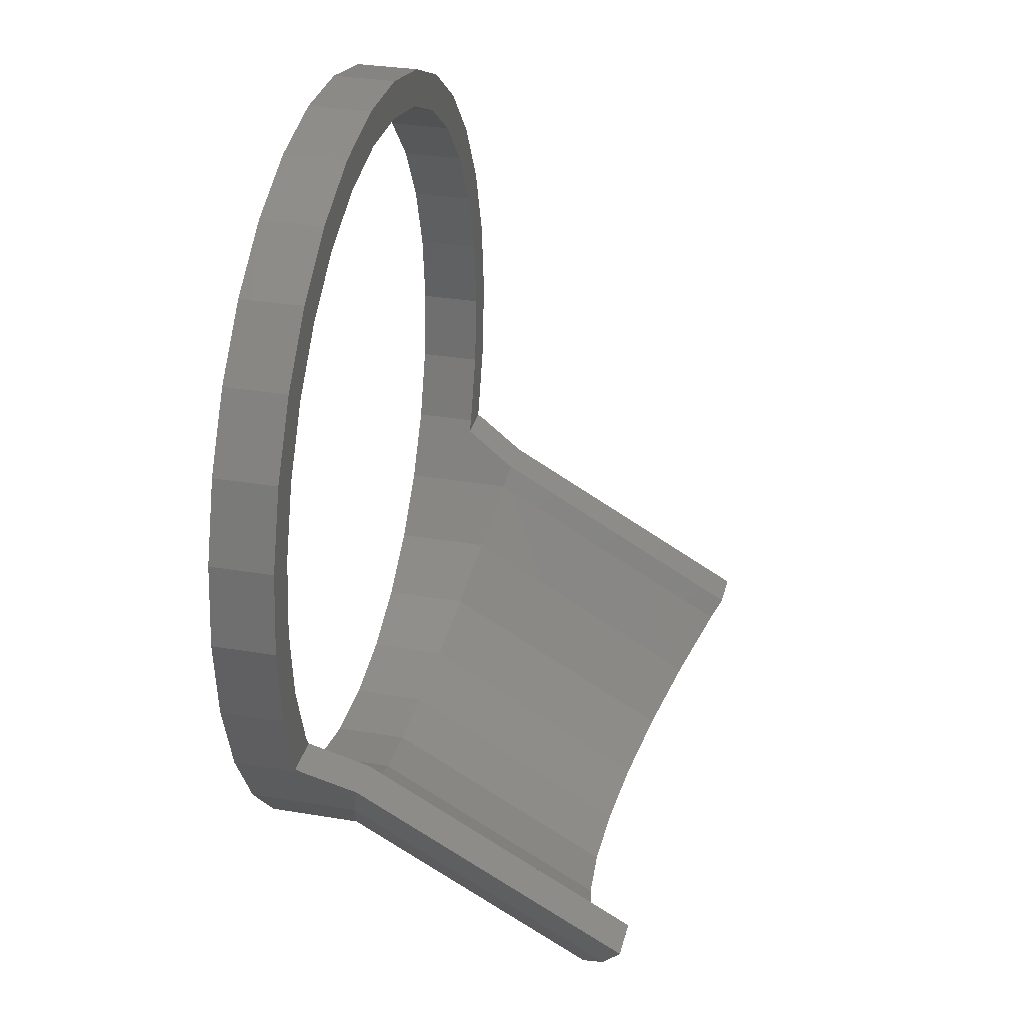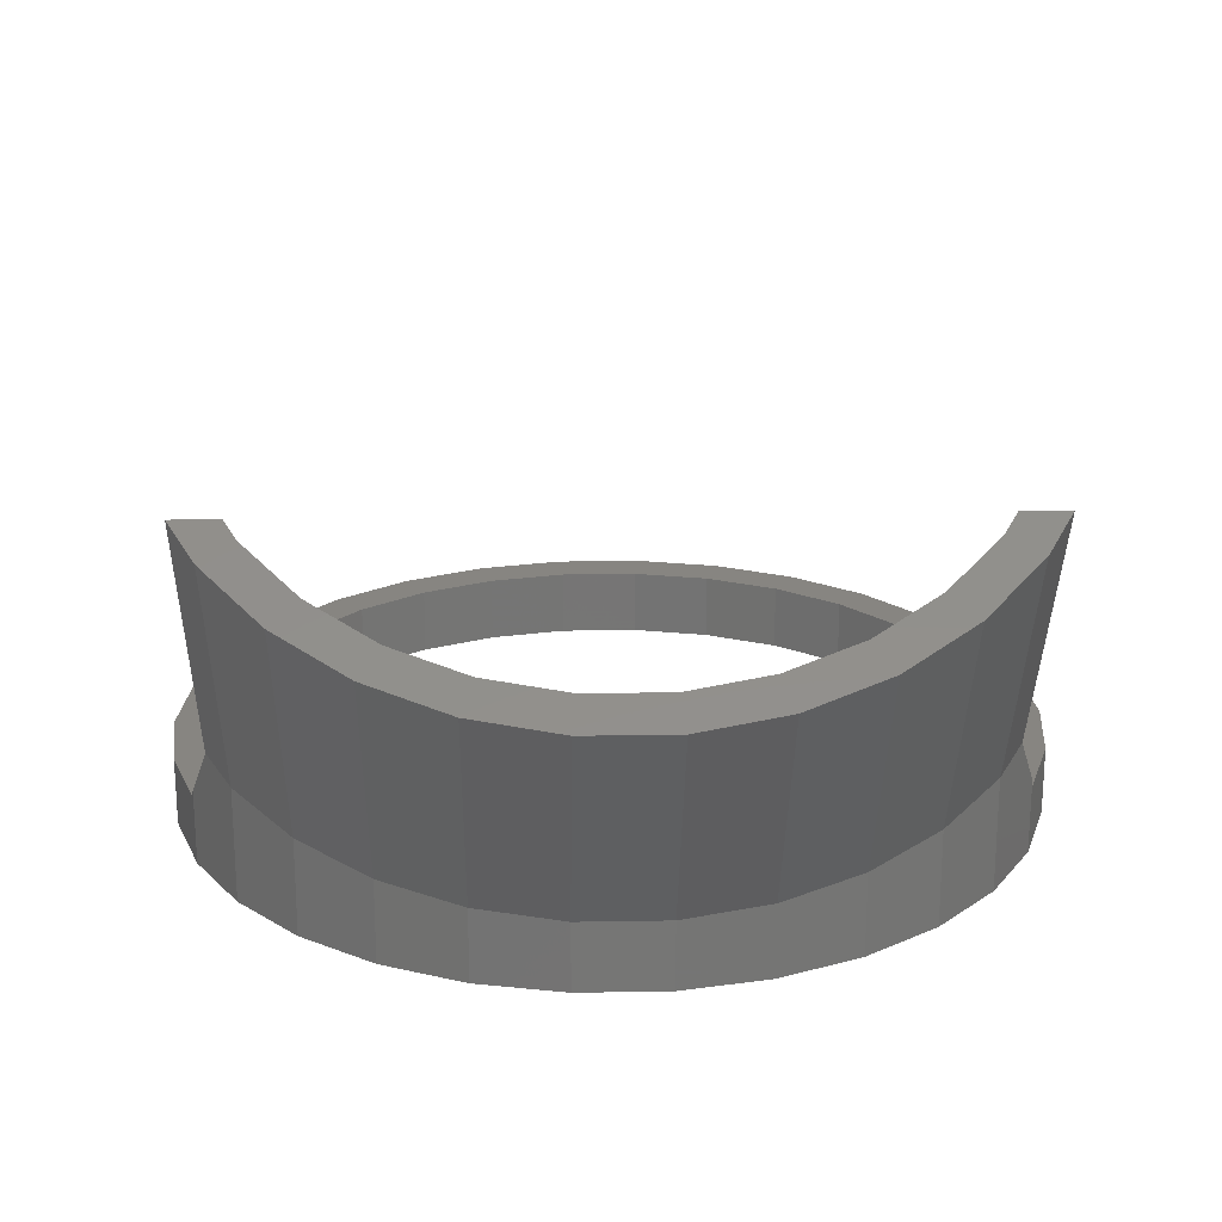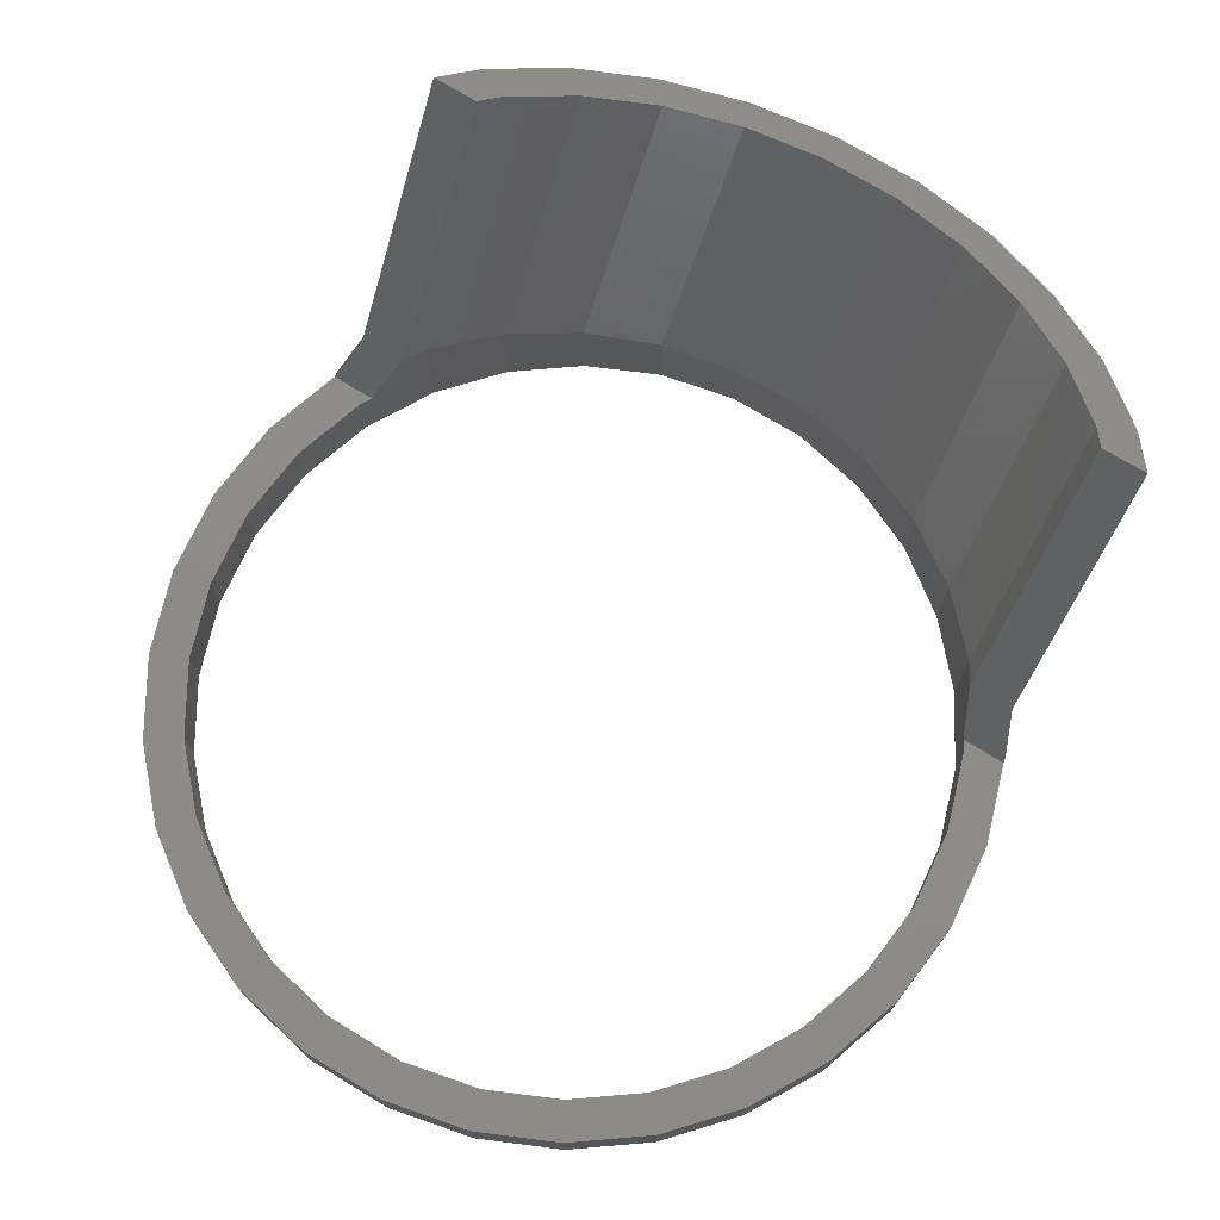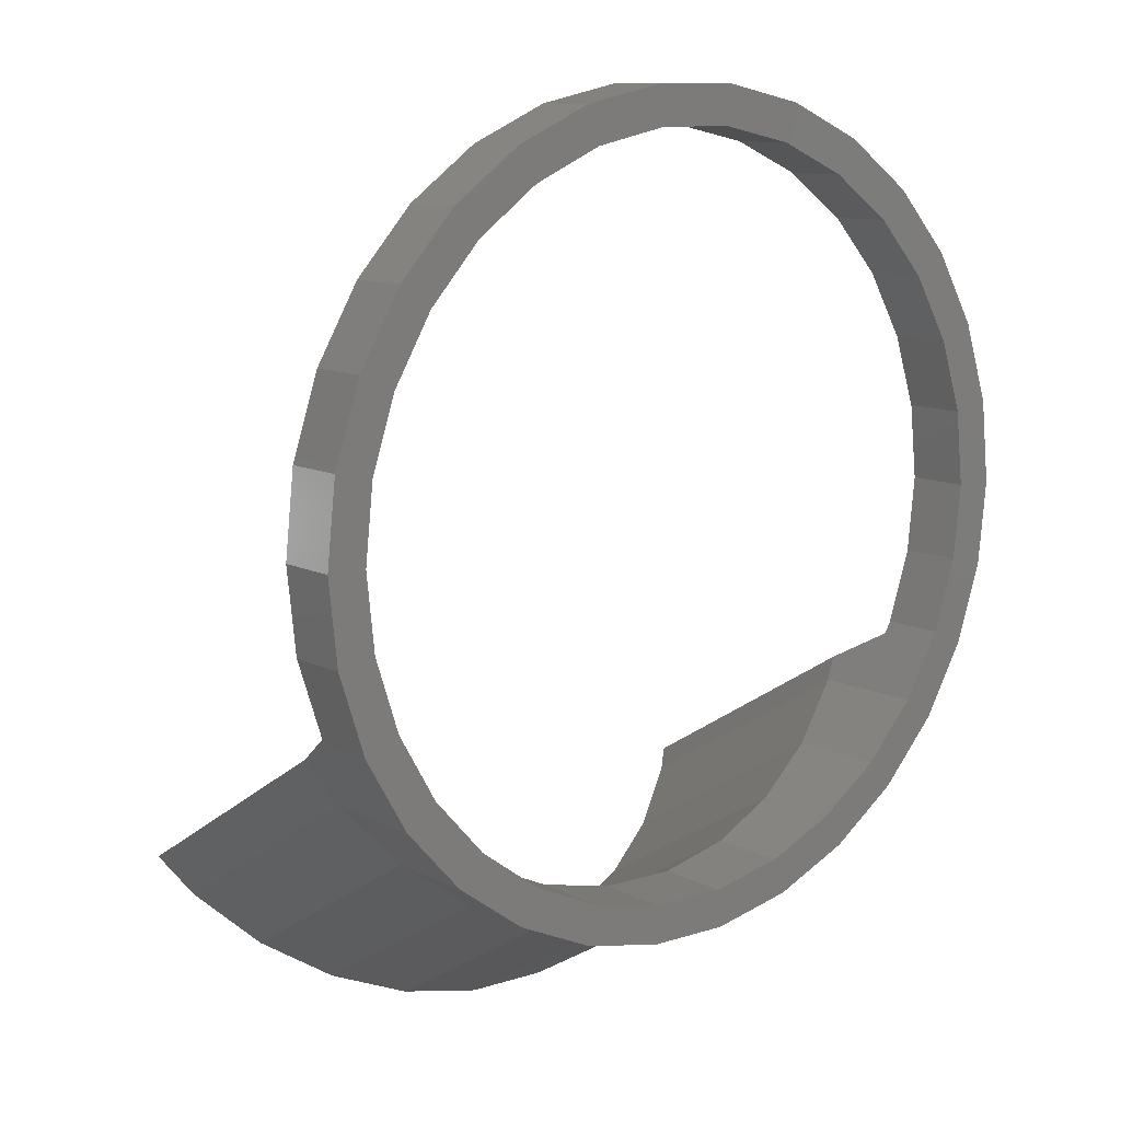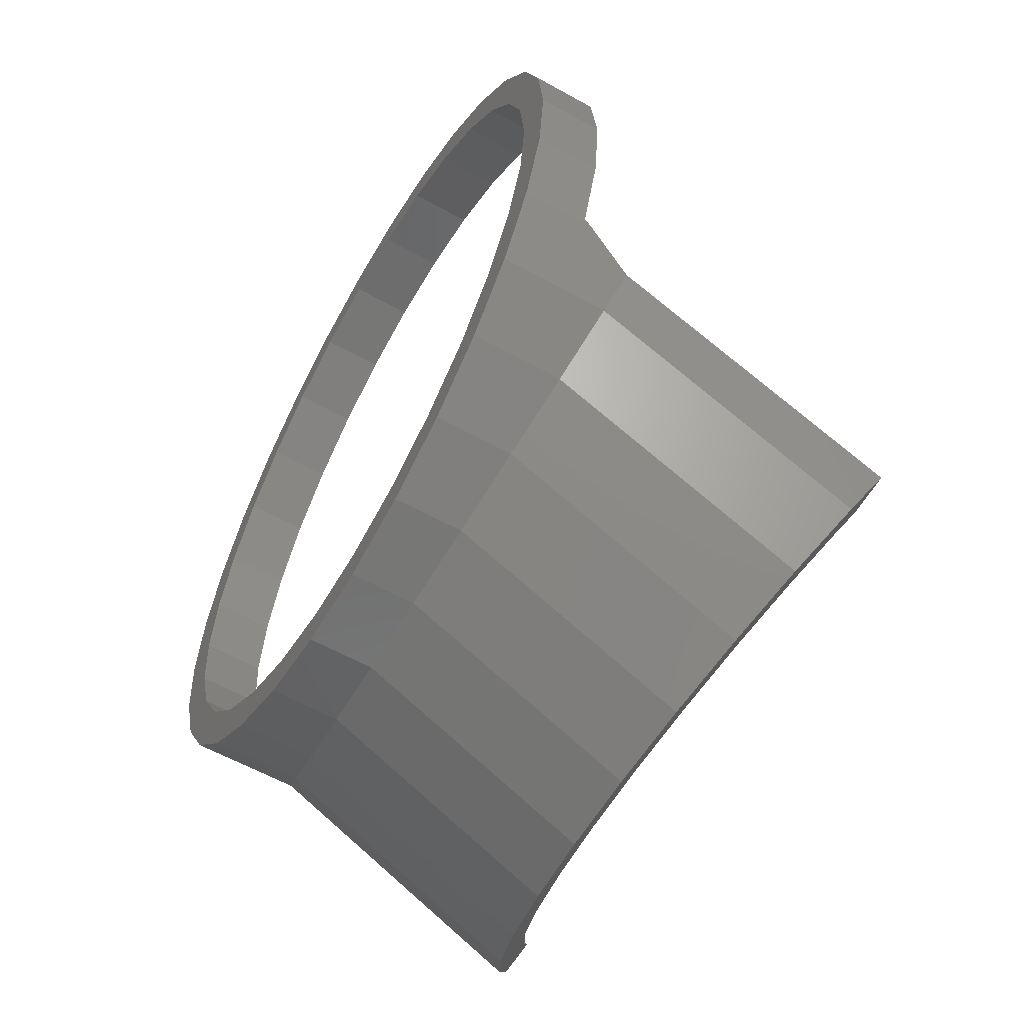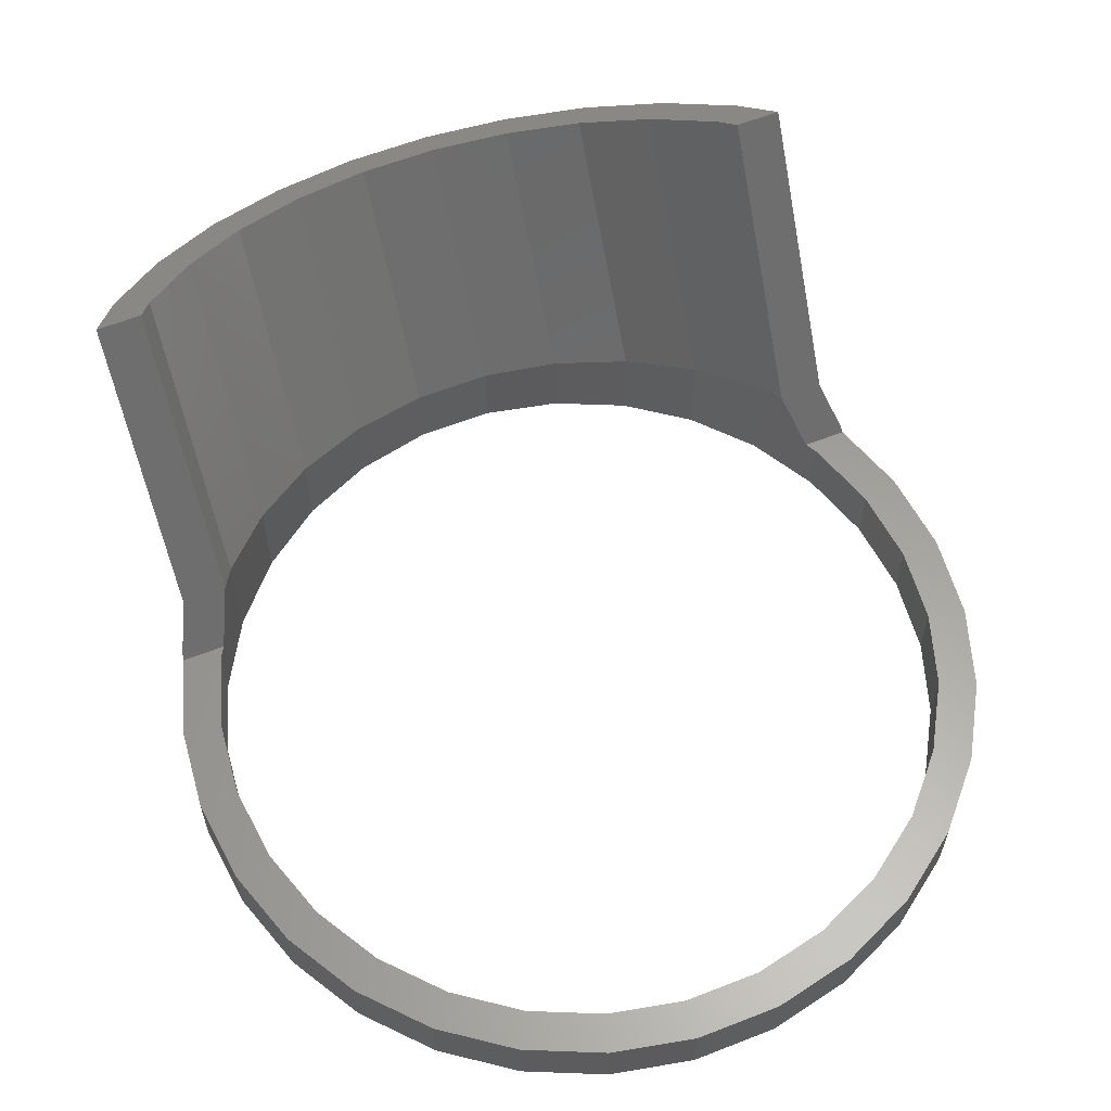
<metadata>
{"format":"stl","ext":"stl","renderer":"f3d","projection":"perspective","resolution":1024,"background":"white","views":[{"elev":31.5,"azim":-76.6,"up":"+Y"},{"elev":22.1,"azim":-1.7,"up":"+Z"},{"elev":73.7,"azim":-148.8,"up":"+Z"},{"elev":10.7,"azim":141.4,"up":"+Y"},{"elev":-59.1,"azim":-119.9,"up":"+Y"},{"elev":60.5,"azim":158.2,"up":"+Z"}]}
</metadata>
<code>
# stl→obj: 152 verts, 304 faces
v -31.5 0 -5
v -30.81 6.549 -5
v -30.81 -6.549 -5
v -28.78 12.81 -5
v -25.48 18.52 -5
v -26.04 11.59 -5
v -21.08 23.41 -5
v -19.07 21.18 -5
v -15.75 27.28 -5
v -14.25 24.68 -5
v -9.734 29.96 -5
v -8.807 27.11 -5
v -3.293 31.33 -5
v -2.979 28.34 -5
v 3.293 31.33 -5
v 2.979 28.34 -5
v 9.734 29.96 -5
v 8.807 27.11 -5
v 15.75 27.28 -5
v 14.25 24.68 -5
v 21.08 23.41 -5
v 19.07 21.18 -5
v 25.48 18.52 -5
v 23.06 16.75 -5
v 28.78 12.81 -5
v 26.04 11.59 -5
v 30.81 6.549 -5
v 28.5 0 -5
v 31.5 0 -5
v 27.88 -5.925 -5
v 30.81 -6.549 -5
v 26.04 -11.59 -5
v 28.78 -12.81 -5
v 23.06 -16.75 -5
v 25.48 -18.52 -5
v 19.07 -21.18 -5
v 21.08 -23.41 -5
v 14.25 -24.68 -5
v 15.75 -27.28 -5
v 8.807 -27.11 -5
v 9.734 -29.96 -5
v 2.979 -28.34 -5
v 3.293 -31.33 -5
v -2.979 -28.34 -5
v -3.293 -31.33 -5
v -14.25 -24.68 -5
v -9.734 -29.96 -5
v -19.07 -21.18 -5
v -15.75 -27.28 -5
v -21.08 -23.41 -5
v -25.48 -18.52 -5
v -28.78 -12.81 -5
v -27.88 -5.925 -5
v -28.5 0 -5
v -26.04 -11.59 -5
v -23.06 -16.75 -5
v -8.807 -27.11 -5
v 27.88 5.925 -5
v -23.06 16.75 -5
v -27.88 5.925 -5
v -31.5 0 0
v -30.81 6.549 0
v -30.81 -6.549 0
v -28.88 -12.5 0
v -28.78 -12.81 0.5408
v -25.48 -18.52 3.479
v -27.49 -15.05 4.409
v -21.08 -23.41 2.168
v -15.75 -27.28 1.131
v -9.734 -29.96 0.4131
v -3.293 -31.33 0.04624
v 3.293 -31.33 0.04624
v 9.734 -29.96 0.4131
v 15.75 -27.28 1.131
v 21.08 -23.41 2.168
v 25.48 -18.52 3.479
v 27.49 -15.05 4.409
v 28.78 -12.81 0.5408
v 28.88 -12.5 0
v 30.81 -6.549 0
v 31.5 0 0
v 30.81 6.549 0
v 28.78 12.81 0
v 25.48 18.52 0
v 21.08 23.41 0
v 15.75 27.28 0
v 9.734 29.96 0
v 3.293 31.33 0
v -3.293 31.33 0
v -9.734 29.96 0
v -15.75 27.28 0
v -21.08 23.41 0
v -25.48 18.52 0
v -28.78 12.81 0
v -27.88 5.925 0
v -28.5 0 0
v -27.88 -5.925 0
v -26.04 11.59 0
v -23.06 16.75 0
v -19.07 21.18 0
v -14.25 24.68 0
v -8.807 27.11 0
v -2.979 28.34 0
v 2.979 28.34 0
v 8.807 27.11 0
v 14.25 24.68 0
v 19.07 21.18 0
v 23.06 16.75 0
v 26.04 11.59 0
v 27.88 5.925 0
v 28.5 0 0
v 27.88 -5.925 0
v 26.04 -11.59 0
v 24.04 -15.05 4.409
v 25.51 -12.5 0
v 23.06 -16.75 3.952
v 19.07 -21.18 2.765
v 14.25 -24.68 1.827
v 8.807 -27.11 1.178
v 2.979 -28.34 0.8457
v -2.979 -28.34 0.8457
v -8.807 -27.11 1.178
v -14.25 -24.68 1.827
v -19.07 -21.18 2.765
v -23.06 -16.75 3.952
v -25.51 -12.5 0
v -24.04 -15.05 4.409
v -26.04 -11.59 0
v -27.49 -27.25 25.55
v -24.04 -27.25 25.55
v -25.48 -30.25 23.81
v -21.08 -34.49 21.37
v -15.75 -37.85 19.43
v -9.734 -40.16 18.09
v -3.293 -41.35 17.41
v 3.293 -41.35 17.41
v 9.734 -40.16 18.09
v 15.75 -37.85 19.43
v 21.08 -34.49 21.37
v 25.48 -30.25 23.81
v 27.49 -27.25 25.55
v 24.04 -27.25 25.55
v 23.06 -28.73 24.69
v 19.07 -32.56 22.48
v 14.25 -35.6 20.73
v 8.807 -37.69 19.52
v 2.979 -38.77 18.9
v -2.979 -38.77 18.9
v -8.807 -37.69 19.52
v -14.25 -35.6 20.73
v -19.07 -32.56 22.48
v -23.06 -28.73 24.69
f 1 2 3
f 3 2 4
f 3 4 5
f 6 5 7
f 8 7 9
f 10 9 11
f 12 11 13
f 14 13 15
f 16 15 17
f 18 17 19
f 20 19 21
f 22 21 23
f 24 23 25
f 26 25 27
f 28 27 29
f 30 29 31
f 32 31 33
f 34 33 35
f 36 35 37
f 38 37 39
f 40 39 41
f 42 41 43
f 44 43 45
f 46 45 47
f 48 47 49
f 3 49 50
f 3 50 51
f 3 51 52
f 53 3 54
f 40 41 42
f 55 3 53
f 56 3 55
f 46 47 48
f 3 56 49
f 56 48 49
f 57 45 46
f 44 45 57
f 58 27 28
f 24 25 26
f 26 27 58
f 28 29 30
f 30 31 32
f 32 33 34
f 34 35 36
f 36 37 38
f 38 39 40
f 59 7 8
f 6 7 59
f 60 5 6
f 3 5 60
f 8 9 10
f 54 3 60
f 10 11 12
f 12 13 14
f 14 15 16
f 16 17 18
f 18 19 20
f 20 21 22
f 22 23 24
f 42 43 44
f 1 61 2
f 2 61 62
f 1 3 61
f 61 3 63
f 3 52 63
f 64 52 65
f 63 52 64
f 52 51 65
f 65 51 66
f 65 66 67
f 51 50 66
f 66 50 68
f 68 50 49
f 69 68 49
f 69 49 47
f 70 69 47
f 70 47 45
f 71 70 45
f 71 45 43
f 72 71 43
f 72 43 41
f 73 72 41
f 73 41 39
f 74 73 39
f 74 39 37
f 75 74 37
f 75 37 35
f 76 75 35
f 76 35 33
f 77 76 78
f 78 76 33
f 79 33 31
f 78 33 79
f 80 79 31
f 80 31 29
f 81 80 29
f 29 27 82
f 81 29 82
f 27 25 83
f 82 27 83
f 25 23 84
f 83 25 84
f 23 21 85
f 84 23 85
f 19 86 21
f 21 86 85
f 17 87 19
f 19 87 86
f 15 88 17
f 17 88 87
f 13 89 15
f 15 89 88
f 11 90 13
f 13 90 89
f 9 91 11
f 11 91 90
f 7 92 9
f 9 92 91
f 5 93 7
f 7 93 92
f 4 94 5
f 5 94 93
f 2 62 4
f 4 62 94
f 60 95 96
f 54 60 96
f 96 97 53
f 54 96 53
f 6 98 95
f 60 6 95
f 59 99 98
f 6 59 98
f 8 100 99
f 59 8 99
f 10 101 100
f 8 10 100
f 12 102 101
f 10 12 101
f 14 103 102
f 12 14 102
f 16 104 103
f 14 16 103
f 18 105 104
f 16 18 104
f 20 106 105
f 18 20 105
f 22 107 106
f 20 22 106
f 108 107 24
f 24 107 22
f 109 108 26
f 26 108 24
f 110 109 58
f 58 109 26
f 111 110 28
f 28 110 58
f 111 28 112
f 112 28 30
f 112 30 113
f 113 30 32
f 114 115 116
f 32 115 113
f 116 115 32
f 116 32 34
f 116 34 117
f 117 34 36
f 117 36 118
f 118 36 38
f 118 38 119
f 119 38 40
f 119 40 120
f 120 40 42
f 120 42 121
f 121 42 44
f 121 44 122
f 122 44 57
f 122 57 123
f 123 57 46
f 123 46 124
f 124 46 48
f 125 124 48
f 56 125 48
f 125 126 127
f 56 126 125
f 128 126 56
f 55 128 56
f 97 128 55
f 53 97 55
f 62 61 63
f 97 62 64
f 64 62 63
f 126 128 64
f 128 97 64
f 95 62 96
f 98 62 95
f 99 62 98
f 91 62 99
f 91 99 100
f 90 100 101
f 89 101 102
f 88 102 103
f 87 103 104
f 86 104 105
f 85 105 106
f 84 106 107
f 83 107 108
f 82 108 109
f 81 109 110
f 80 110 111
f 79 111 112
f 79 112 113
f 79 113 115
f 80 111 79
f 81 110 80
f 82 109 81
f 83 108 82
f 84 107 83
f 85 106 84
f 86 105 85
f 87 104 86
f 88 103 87
f 89 102 88
f 90 101 89
f 91 100 90
f 92 62 91
f 93 62 92
f 94 62 93
f 97 96 62
f 67 129 130
f 67 130 127
f 67 127 65
f 127 126 65
f 126 64 65
f 129 67 131
f 131 67 66
f 131 66 132
f 132 66 68
f 133 132 68
f 69 133 68
f 134 133 69
f 70 134 69
f 135 134 70
f 71 135 70
f 136 135 71
f 72 136 71
f 137 136 72
f 73 137 72
f 138 137 73
f 74 138 73
f 139 138 74
f 75 139 74
f 140 139 75
f 76 140 75
f 141 140 76
f 77 141 76
f 77 78 79
f 77 79 115
f 77 115 141
f 115 114 141
f 114 142 141
f 116 117 143
f 143 117 144
f 114 116 142
f 142 116 143
f 117 118 144
f 144 118 145
f 118 119 145
f 145 119 146
f 119 120 146
f 146 120 147
f 120 121 147
f 147 121 148
f 121 122 148
f 148 122 149
f 122 123 149
f 149 123 150
f 123 124 150
f 150 124 151
f 151 124 125
f 152 151 125
f 152 125 127
f 130 152 127
f 130 129 131
f 152 130 132
f 132 130 131
f 151 152 133
f 150 151 134
f 148 149 135
f 147 148 136
f 146 147 137
f 145 146 138
f 144 145 139
f 141 142 140
f 142 143 140
f 140 144 139
f 139 145 138
f 138 146 137
f 137 147 136
f 136 148 135
f 135 149 134
f 149 150 134
f 134 151 133
f 133 152 132
f 143 144 140

</code>
